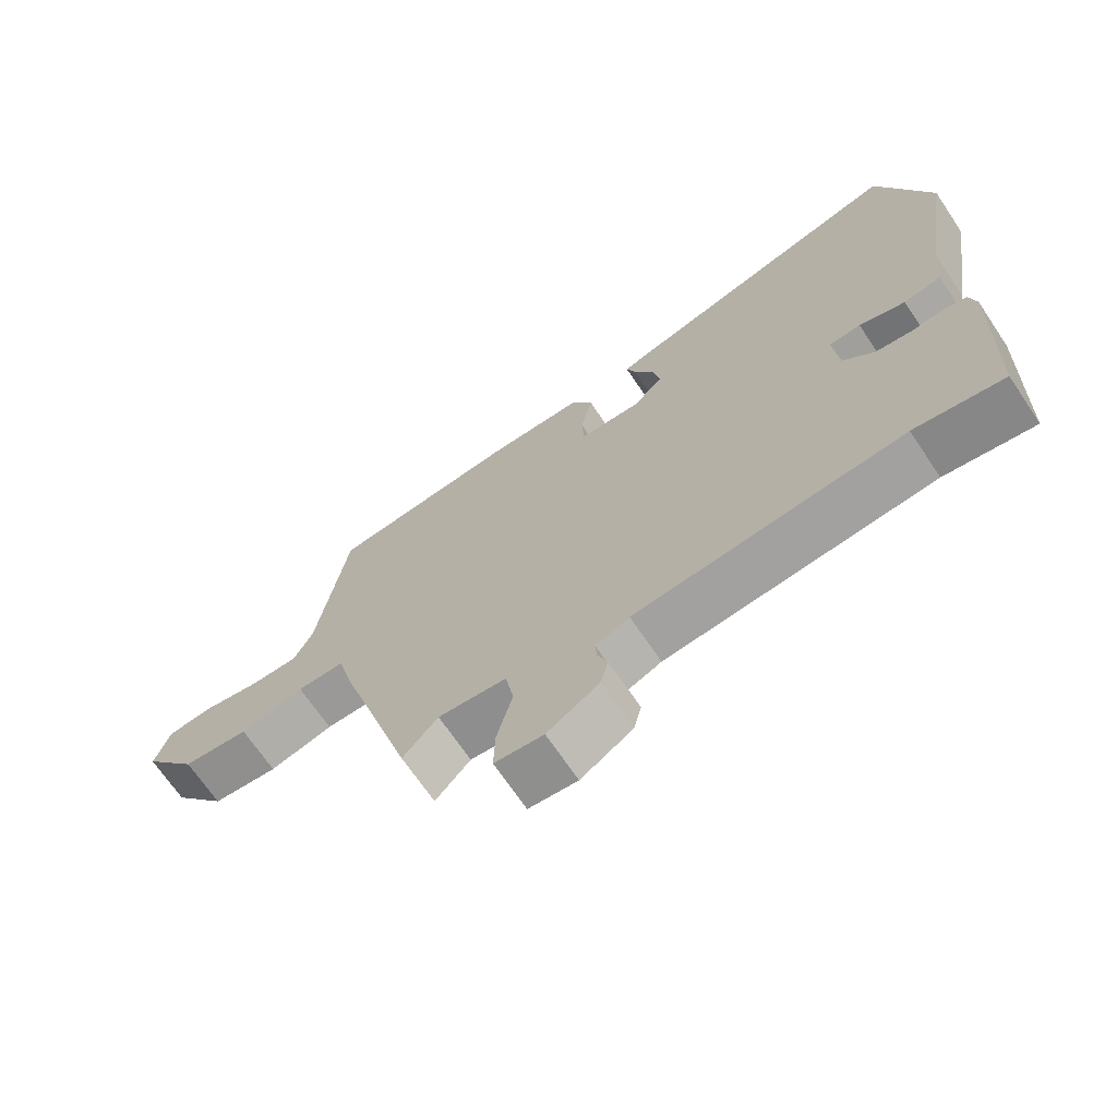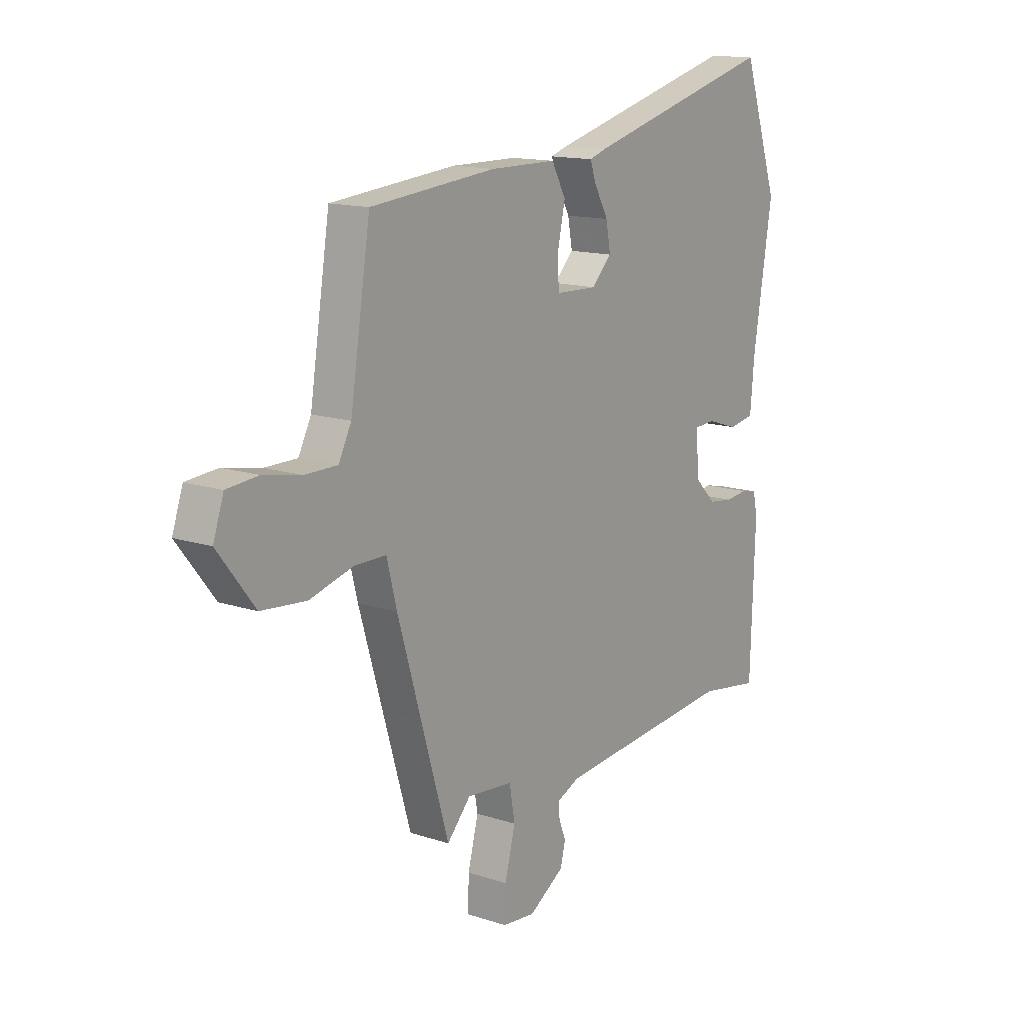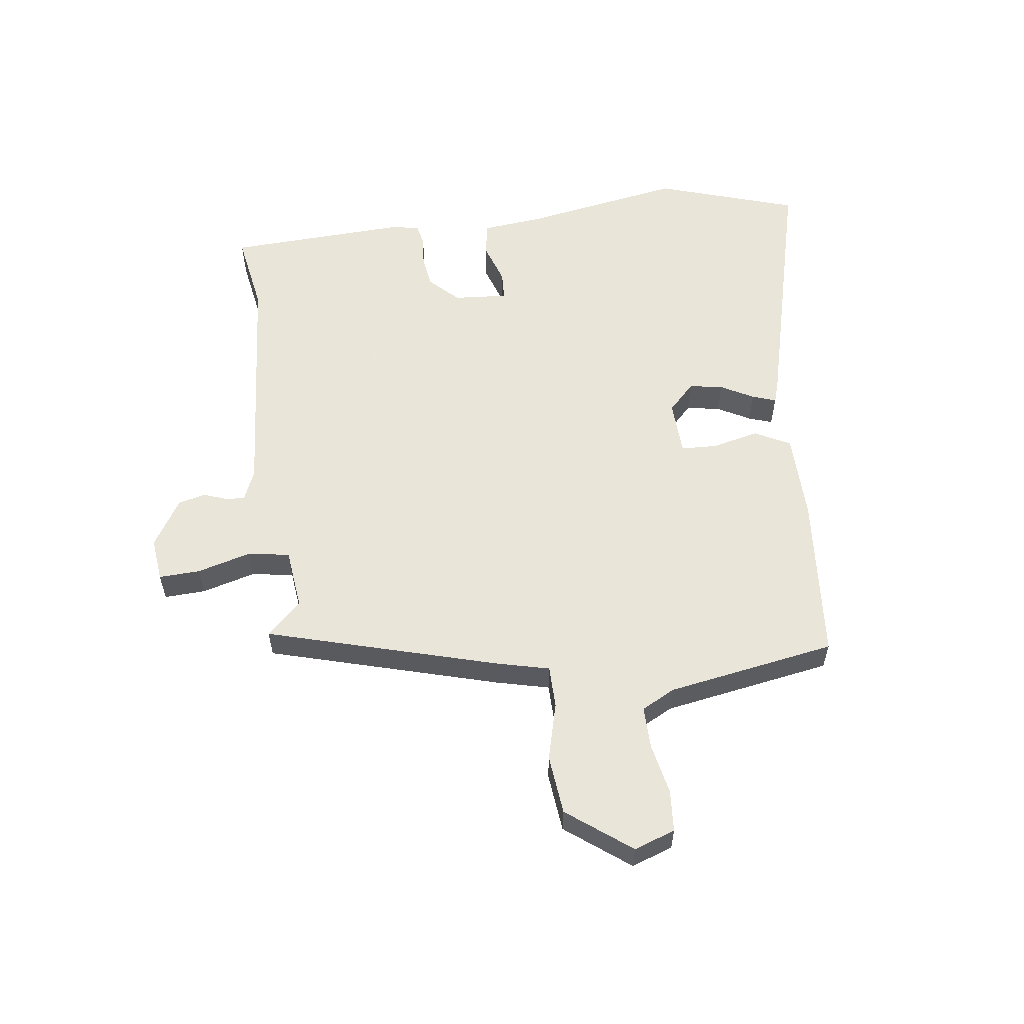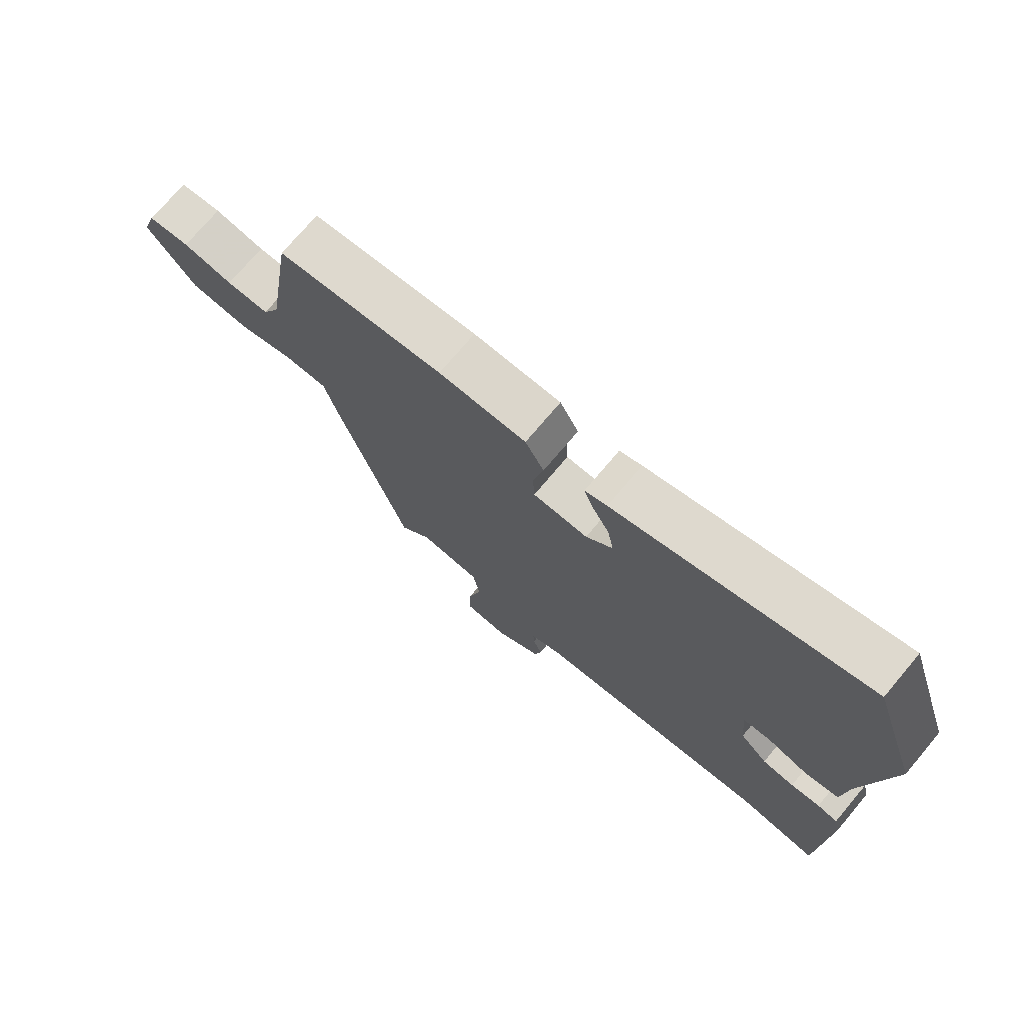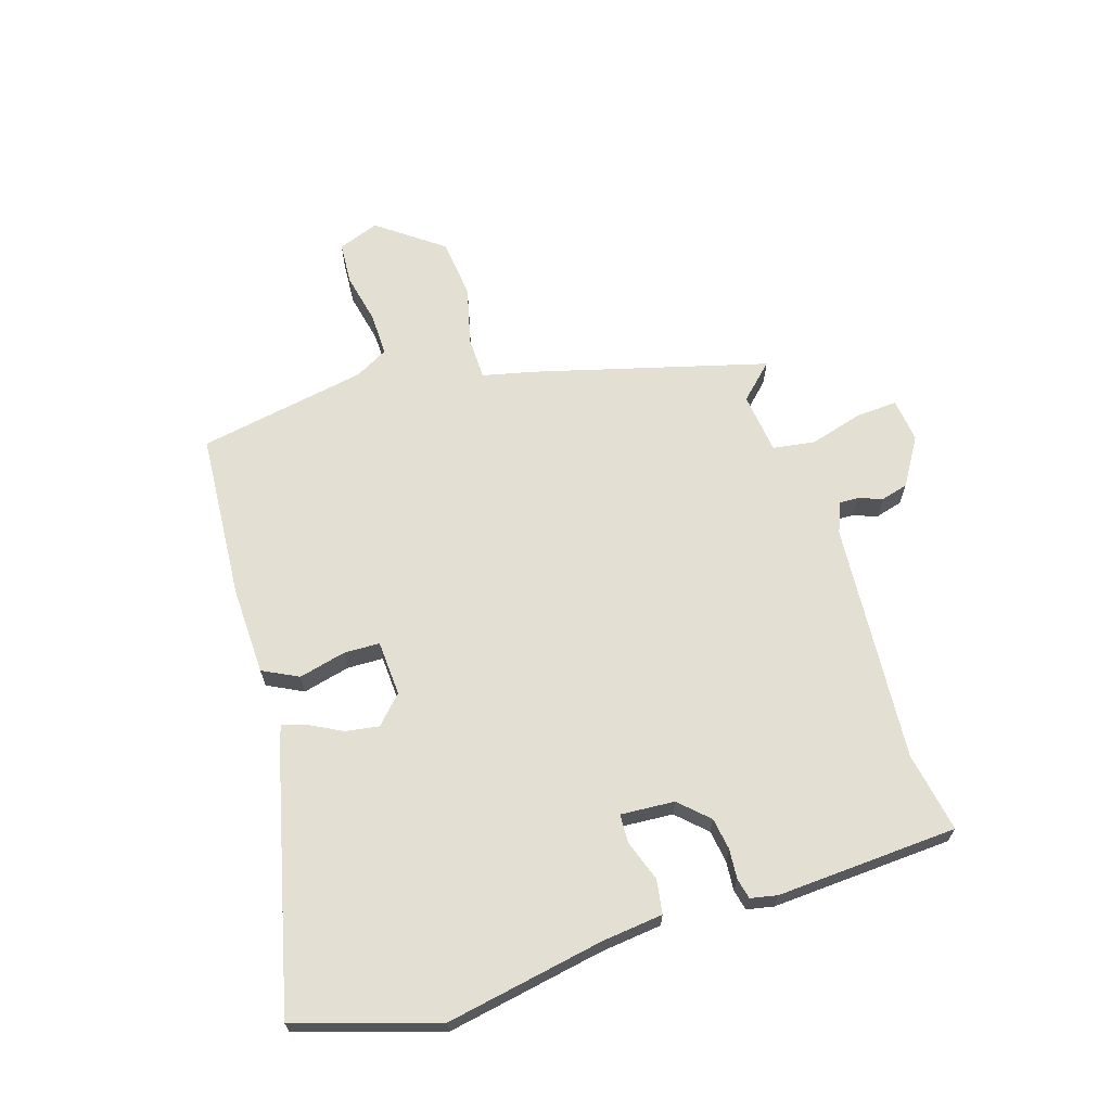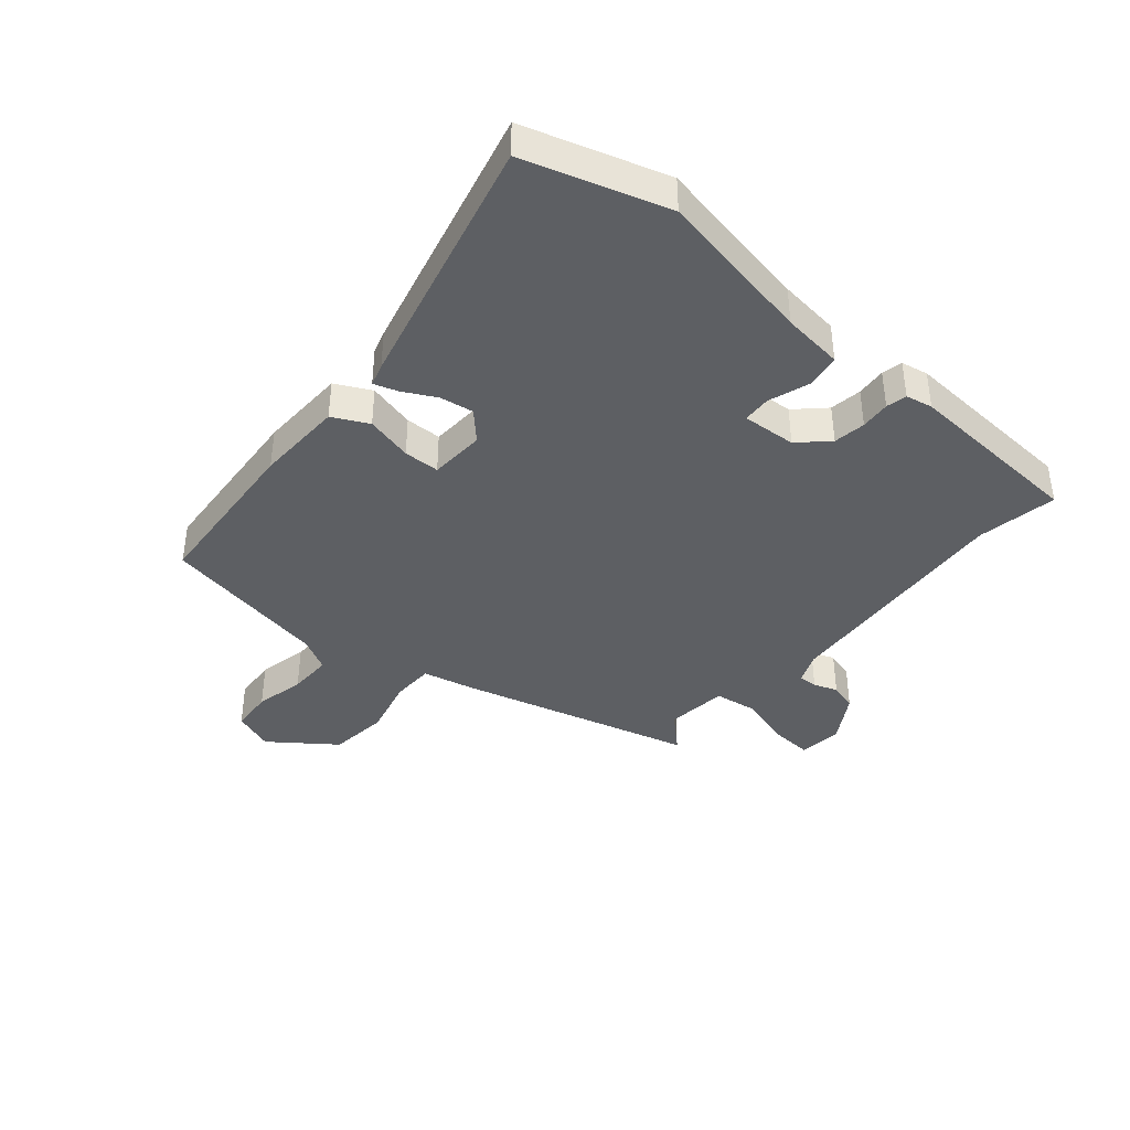
<metadata>
{"format":"obj","ext":"obj","renderer":"f3d","projection":"perspective","resolution":1024,"background":"white","views":[{"elev":-68.9,"azim":34.0,"up":"+Z"},{"elev":14.2,"azim":-54.1,"up":"+Z"},{"elev":57.7,"azim":-98.2,"up":"+Y"},{"elev":73.5,"azim":40.1,"up":"+Z"},{"elev":66.7,"azim":71.2,"up":"+Y"},{"elev":-40.2,"azim":48.3,"up":"+Y"}]}
</metadata>
<code>
v 0.477 0.07 0.569
v 0.555 0.07 0.337
v 0.513 0.07 0.075
v 0.504 0.07 -0.026
v 0.448 0.07 -0.036
v 0.38 0.07 -0.014
v 0.333 0.07 -0.017
v 0.341 0.07 -0.106
v 0.387 0.07 -0.152
v 0.44 0.07 -0.159
v 0.489 0.07 -0.154
v 0.523 0.07 -0.161
v 0.533 0.07 -0.205
v 0.523 0.07 -0.504
v 0.391 0.07 -0.483
v -0.005 0.07 -0.52
v -0.055 0.07 -0.542
v -0.053 0.07 -0.573
v -0.038 0.07 -0.612
v -0.049 0.07 -0.657
v -0.126 0.07 -0.706
v -0.198 0.07 -0.699
v -0.196 0.07 -0.631
v -0.173 0.07 -0.542
v -0.185 0.07 -0.473
v -0.286 0.07 -0.463
v -0.338 0.07 -0.52
v -0.451 0.07 -0.14
v -0.473 0.07 -0.054
v -0.543 0.07 -0.054
v -0.638 0.07 -0.08
v -0.736 0.07 -0.071
v -0.817 0.07 0.033
v -0.794 0.07 0.101
v -0.725 0.07 0.107
v -0.642 0.07 0.091
v -0.571 0.07 0.091
v -0.543 0.07 0.146
v -0.499 0.07 0.425
v -0.224 0.07 0.451
v -0.079 0.07 0.45
v -0.048 0.07 0.392
v -0.065 0.07 0.314
v -0.062 0.07 0.255
v 0.029 0.07 0.252
v 0.073 0.07 0.296
v 0.063 0.07 0.351
v 0.033 0.07 0.405
v 0.019 0.07 0.444
v 0.056 0.07 0.456
v 0.477 0 0.569
v 0.555 0 0.337
v 0.513 0 0.075
v 0.504 0 -0.026
v 0.448 0 -0.036
v 0.38 0 -0.014
v 0.333 0 -0.017
v 0.341 0 -0.106
v 0.387 0 -0.152
v 0.44 0 -0.159
v 0.489 0 -0.154
v 0.523 0 -0.161
v 0.533 0 -0.205
v 0.523 0 -0.504
v 0.391 0 -0.483
v -0.005 0 -0.52
v -0.055 0 -0.542
v -0.053 0 -0.573
v -0.038 0 -0.612
v -0.049 0 -0.657
v -0.126 0 -0.706
v -0.198 0 -0.699
v -0.196 0 -0.631
v -0.173 0 -0.542
v -0.185 0 -0.473
v -0.286 0 -0.463
v -0.338 0 -0.52
v -0.451 0 -0.14
v -0.473 0 -0.054
v -0.543 0 -0.054
v -0.638 0 -0.08
v -0.736 0 -0.071
v -0.817 0 0.033
v -0.794 0 0.101
v -0.725 0 0.107
v -0.642 0 0.091
v -0.571 0 0.091
v -0.543 0 0.146
v -0.499 0 0.425
v -0.224 0 0.451
v -0.079 0 0.45
v -0.048 0 0.392
v -0.065 0 0.314
v -0.062 0 0.255
v 0.029 0 0.252
v 0.073 0 0.296
v 0.063 0 0.351
v 0.033 0 0.405
v 0.019 0 0.444
v 0.056 0 0.456
f 47 48 49 50
f 46 47 50 1
f 45 46 1 2
f 40 41 42 43
f 38 39 40 43
f 37 38 43 44
f 33 34 35 36
f 33 36 37
f 30 31 32 33
f 29 30 33 37
f 26 27 28 29
f 25 26 29
f 25 29 37 44
f 21 22 23 24
f 18 19 20 21
f 17 18 21 24
f 16 17 24 25
f 12 13 14 15
f 10 11 12 15
f 9 10 15 16
f 8 9 16 25
f 3 4 5 6
f 45 2 3 6
f 45 6 7
f 25 44 45
f 7 8 25 45
f 100 99 98 97
f 51 100 97 96
f 52 51 96 95
f 93 92 91 90
f 93 90 89 88
f 94 93 88 87
f 86 85 84 83
f 87 86 83
f 83 82 81 80
f 87 83 80 79
f 79 78 77 76
f 79 76 75
f 94 87 79 75
f 74 73 72 71
f 71 70 69 68
f 74 71 68 67
f 75 74 67 66
f 65 64 63 62
f 65 62 61 60
f 66 65 60 59
f 75 66 59 58
f 56 55 54 53
f 56 53 52 95
f 57 56 95
f 95 94 75
f 95 75 58 57
f 1 51 52 2
f 2 52 53 3
f 3 53 54 4
f 4 54 55 5
f 5 55 56 6
f 6 56 57 7
f 7 57 58 8
f 8 58 59 9
f 9 59 60 10
f 10 60 61 11
f 11 61 62 12
f 12 62 63 13
f 13 63 64 14
f 14 64 65 15
f 15 65 66 16
f 16 66 67 17
f 17 67 68 18
f 18 68 69 19
f 19 69 70 20
f 20 70 71 21
f 21 71 72 22
f 22 72 73 23
f 23 73 74 24
f 24 74 75 25
f 25 75 76 26
f 26 76 77 27
f 27 77 78 28
f 28 78 79 29
f 29 79 80 30
f 30 80 81 31
f 31 81 82 32
f 32 82 83 33
f 33 83 84 34
f 34 84 85 35
f 35 85 86 36
f 36 86 87 37
f 37 87 88 38
f 38 88 89 39
f 39 89 90 40
f 40 90 91 41
f 41 91 92 42
f 42 92 93 43
f 43 93 94 44
f 44 94 95 45
f 45 95 96 46
f 46 96 97 47
f 47 97 98 48
f 48 98 99 49
f 49 99 100 50
f 50 100 51 1

</code>
